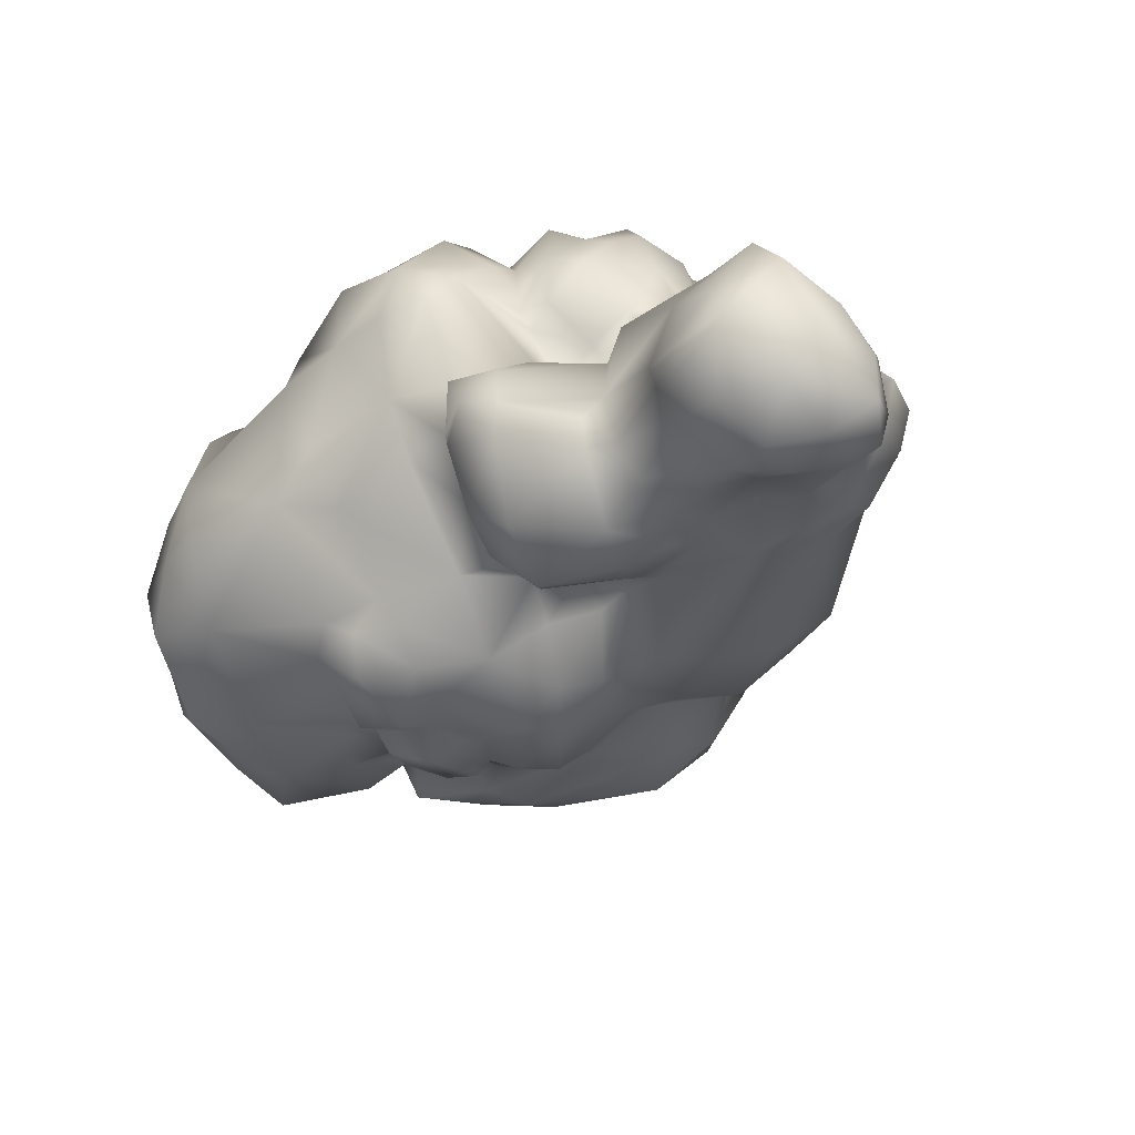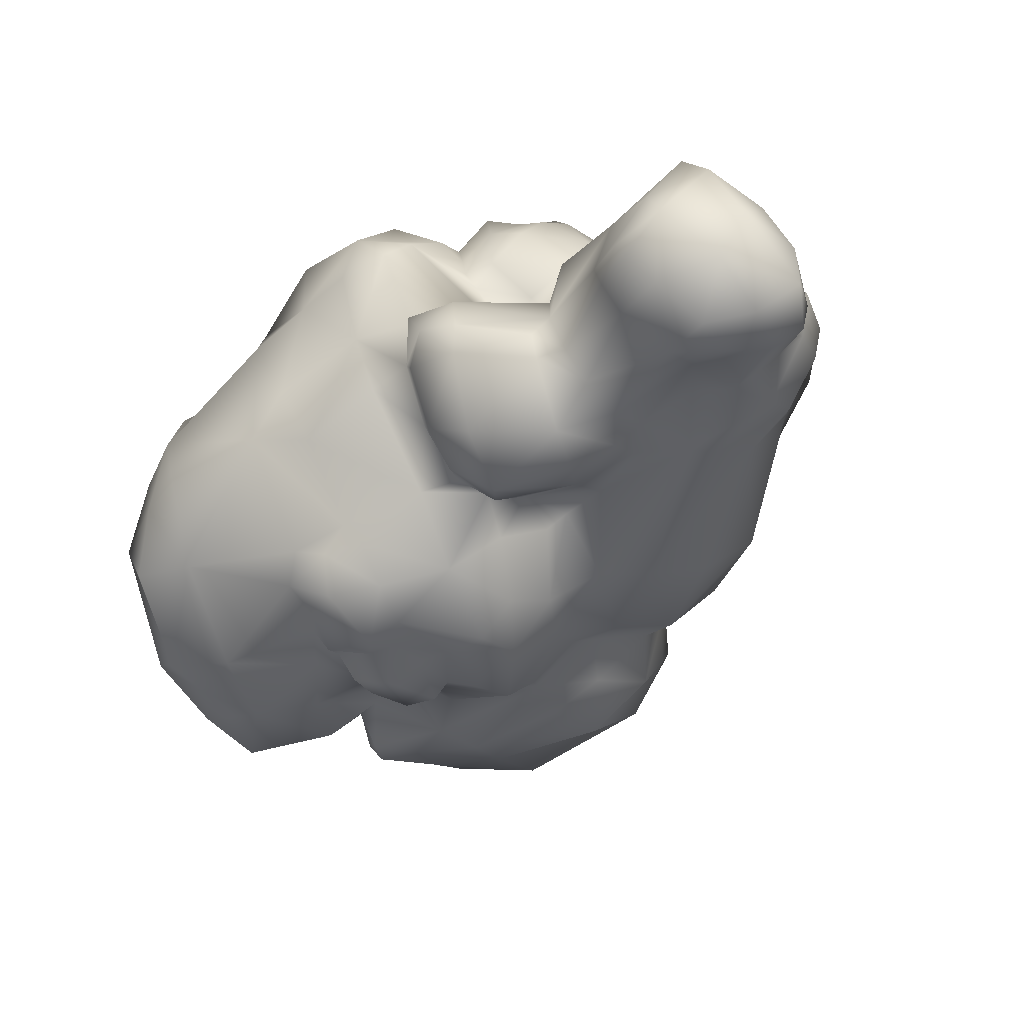
<metadata>
{"format":"obj","ext":"obj","renderer":"f3d","projection":"perspective","resolution":1024,"background":"white","views":[{"elev":34.9,"azim":145.3,"up":"+Z"},{"elev":25.0,"azim":142.6,"up":"+Z"}]}
</metadata>
<code>
g polySurface282
v 0.9625 0.1827 0.003876
v 1.915 0.3974 0.3446
v 1.512 -0.4962 -0.3235
v 2.913 -0.5015 -0.3783
v 3.695 0.4285 -0.2069
v 2.391 -0.9388 -0.6364
v 2.613 0.9449 1.005
v 3.493 2.195 0.4211
v 3.221 -0.4474 -0.9589
v 2.788 -0.8381 -1.483
v 3.403 -0.4253 -1.806
v 2.861 -0.4851 -3.252
v 3.866 0.2005 -0.7891
v 4.328 1.014 -0.7093
v 4.248 0.2409 -1.621
v 4.181 1.393 -0.2554
v 4.202 1.71 -1.264
v 3.507 0.04067 -3.308
v 4.646 1.229 -1.451
v 4.419 1.508 -2.643
v 4.208 0.8165 -3.045
v 3.229 0.2426 -4.223
v 3.742 1.123 -3.85
v 3.953 1.53 -3.216
v 3.876 1.958 -2.616
v 3.572 2.07 -3.415
v 2.718 -0.4038 -4.28
v 2.357 -0.5616 -3.969
v 3.427 1.669 -4.22
v 2.158 -0.02781 -4.514
v 1.928 -0.2894 -3.992
v 2.677 0.4957 -4.763
v 1.314 0.6361 -4.291
v 1.037 -0.266 -3.72
v 1.21 0.7637 -4.151
v 1.481 1.33 -4.465
v 1.652 1.183 -4.653
v 2.523 2.186 -4.033
v 1.99 2.084 -3.946
v 2.915 2.511 -3.276
v 1.933 2.364 -3.672
v 1.936 2.336 -4.344
v 1.465 3.167 -3.883
v 3.1 2.8 -2.532
v 2.386 2.989 -2.879
v 1.769 2.661 -3.292
v 1.759 2.977 -3.128
v 3.142 2.839 -2.017
v 2.871 2.974 -2.371
v 3.407 2.758 -1.356
v 3.32 2.788 -0.8993
v 3.209 3.283 -2.081
v 3.384 3.186 -1.526
v 3.216 3.27 -0.7773
v 3.304 3.453 -1.236
v 2.916 3.763 -1.884
v 2.844 3.166 -0.5341
v 2.767 3.788 -1.133
v 2.806 3.487 -0.6762
v 2.306 4.014 0.0611
v 2.268 4.52 -0.7721
v 2.979 2.65 0.4309
v 2.632 3.963 -1.596
v 2.912 1.956 0.8089
v 2.274 2.67 1.573
v 2.126 1.285 1.521
v 2.369 3.152 1.104
v 2.103 0.3329 0.8751
v 1.915 0.3974 0.3446
v 1.364 0.1571 0.5014
v 0.9625 0.1827 0.003876
v 1.598 0.5434 1.719
v 1.259 1.234 2.228
v 0.3717 0.2967 1.029
v 0.291 0.02349 0.5112
v -0.4048 0.8139 1.426
v 0.8369 0.188 1.548
v -0.07805 0.6411 1.792
v -0.1498 1.469 1.846
v 0.3356 0.7225 2.058
v 0.2381 1.612 2.089
v 0.8999 1.89 2.28
v 0.1509 1.954 1.907
v 0.4085 2.357 1.912
v 0.4186 2.625 1.8
v 0.6546 3.142 1.644
v 0.3087 3.178 1.298
v -0.03486 3.544 1.566
v 0.3158 3.929 1.971
v -0.5522 3.404 1.9
v 1.46 2.111 2.32
v 1.086 3.088 1.782
v 0.9076 3.293 1.882
v 1.807 1.701 1.98
v 1.713 3.05 1.759
v 1.549 3.653 2.169
v 0.9002 4.67 2.119
v 0.275 4.114 2.495
v 1.972 3.285 1.35
v 1.844 3.159 1.896
v 2.001 3.621 1.917
v 2.013 3.69 0.7325
v -0.3613 4.013 2.519
v -0.9398 3.52 2.036
v 1.789 4.036 2.057
v 2.233 3.742 1.53
v 2.003 4.285 1.846
v 1.204 4.722 2.008
v 2.213 4.067 0.8669
v 1.881 4.208 0.1661
v 2.119 4.344 0.4232
v 2.155 4.769 1.058
v 1.376 5.032 1.863
v 1.63 4.436 0.0109
v 1.697 4.671 0.0195
v 1.929 4.966 0.3166
v 1.07 5.187 1.93
v 1.41 5.468 1.105
v 1.025 5.527 1.642
v 1.121 4.497 -0.1506
v 1.019 5.343 0.2819
v 1.6 4.65 -0.5049
v 1.251 5.527 0.6134
v 0.7854 5.755 0.8581
v 0.7691 5.831 1.301
v 1.505 4.733 -1.348
v 0.9218 4.681 -0.5775
v 1.925 4.713 -1.731
v 0.4554 5.724 0.6709
v 0.53 5.197 0.005192
v 0.1251 6.29 0.813
v 0.441 5.808 1.054
v 0.6344 4.692 -0.449
v 0.8766 4.694 -1.55
v 0.48 5.149 -1.123
v 1.468 4.735 -2.046
v 0.6274 4.505 -2.242
v 2.2 4.325 -1.993
v 2.556 3.733 -2.037
v 2.765 3.508 -2.183
v 2.781 3.236 -2.243
v 2.838 3.267 -2.625
v 2.608 3.689 -2.562
v 2.643 3.354 -2.843
v 2.121 3.325 -3.026
v 1.864 3.657 -2.869
v 2.256 3.554 -3.066
v 2.309 3.959 -2.233
v 2.088 3.932 -2.858
v 1.976 4.05 -2.605
v 1.83 4.412 -2.551
v 1.144 4.215 -3.003
v 1.572 3.587 -3.197
v 0.5456 4.045 -3.163
v 0.7022 4.147 -2.997
v 0.2186 4.361 -2.472
v -0.1776 4.697 -2.269
v -0.1571 4.282 -2.599
v -0.09314 5.464 -1.182
v -0.8677 4.463 -2.703
v -0.1969 4.343 -3.182
v -0.8815 4.961 -2.335
v 0.9865 3.285 -4.254
v 0.2866 4.044 -3.63
v -0.3575 4.106 -4.101
v 1.325 2.566 -4.551
v -0.9832 4.374 -3.461
v 0.3735 2.973 -4.804
v 1.44 1.738 -5.006
v 0.8561 2.15 -5.105
v 1.494 1.539 -4.867
v 0.283 0.3728 -5.488
v 1.21 0.7637 -4.151
v 0.4702 -0.2873 -4.229
v 1.037 -0.266 -3.72
v -0.5627 -0.3411 -4.303
v 0.1779 0.6708 -5.884
v -0.7548 0.05749 -5.627
v -1.35 -0.01055 -3.916
v -1.772 3.272 -4.712
v -0.8025 2.207 -5.781
v -0.1308 1.384 -5.898
v -0.943 0.8161 -6.102
v -0.8494 0.2041 -5.979
v -1.825 0.7453 -5.701
v -1.611 1.431 -5.897
v -2.261 0.851 -3.262
v -1.85 -0.2881 -2.949
v -2.361 1.866 -4.218
v -2.421 1.794 -3.239
v -2.323 2.329 -4.659
v -2.434 2.723 -3.94
v -2.544 2.487 -3.55
v -2.166 3.473 -3.816
v -1.844 3.719 -3.719
v -2.26 3.278 -3.291
v -2.301 2.522 -2.748
v -1.769 3.744 -3.125
v -2.485 2.044 -3.081
v -2.106 3.327 -2.869
v -1.357 4.234 -2.416
v -1.745 4.803 -2.181
v -1.769 3.712 -2.794
v -2.829 1.245 -3.241
v -2.261 0.851 -3.262
v -1.648 4.092 -2.229
v -2.829 0.3461 -2.958
v -1.85 -0.2881 -2.949
v -2.258 -0.4686 -2.44
v -3.063 -0.2038 -2.345
v -2.551 -0.8873 -1.282
v -1.875 3.816 -2.591
v -1.94 3.554 -2.652
v -2.166 3.558 -2.443
v -2.232 3.721 -2.075
v -1.949 4.07 -2.103
v -2.349 3.244 -2.755
v -2.476 3.582 -2.302
v -2.892 3.218 -2.176
v -2.613 2.762 -2.683
v -2.741 2.459 -2.464
v -2.517 3.657 -1.899
v -2.697 2.323 -2.743
v -3.228 1.645 -2.845
v -3.067 2.375 -2.169
v -2.96 2.583 -2.039
v -3.088 2.579 -1.402
v -3.481 1.833 -2.362
v -3.593 0.9661 -2.864
v -3.742 1.28 -2.575
v -3.314 0.6045 -3.123
v -3.602 0.09872 -2.434
v -3.874 0.645 -2.301
v -3.822 1.081 -1.945
v -3.694 1.88 -1.657
v -3.695 0.3162 -1.088
v -3.446 -0.1491 -1.171
v -3.261 2.395 -1.533
v -3.877 0.7249 -1.037
v -3.796 1.593 -0.5902
v -3.143 -0.6612 -1.252
v -3.042 -0.5832 -0.6163
v -3.38 -0.249 -0.5028
v -3.694 0.3372 -0.4536
v -3.332 2.135 -0.3422
v -3.677 1.019 0.02315
v -3.203 1.656 0.3761
v -2.417 -0.6887 -0.5828
v -2.53 -0.2451 0.04242
v -1.979 -0.356 -0.2598
v -1.178 -0.4398 -0.9785
v -1.252 0.04496 -0.3257
v -3.166 0.064 0.367
v -3.519 0.5565 0.2372
v -1.557 0.1442 -0.02385
v -1.419 0.6297 -0.08851
v -2.032 0.457 0.2877
v -1.952 1.429 0.3338
v -2.534 0.9318 0.7019
v -2.919 1.308 0.7091
v -2.441 1.747 0.3741
v -2.803 2.1 0.1051
v -2.99 2.336 -0.2761
v -3.18 3.288 -0.7204
v -3.1 2.672 0.03269
v -2.743 2.225 0.6895
v -2.179 2.079 0.7828
v -2.975 2.906 -1.582
v -2.921 2.658 -1.69
v -2.989 3.276 -1.74
v -2.834 3.214 -1.562
v -2.63 3.401 -1.628
v -2.922 3.657 -1.235
v -2.812 4.376 -0.4714
v -2.388 3.671 -1.675
v -2.342 4.202 -1.434
v -2.351 4.34 -1.701
v -2.174 4.838 -1.08
v -3.129 4.131 -0.00197
v -2.35 4.935 -0.9903
v -2.163 5.071 -0.5865
v -1.613 5.595 -1.134
v -3.062 3.636 0.7095
v -0.8046 5.622 -1.255
v -0.8 6.329 0.5486
v -1.439 6.248 0.8315
v -0.3628 6.284 0.6518
v -0.9727 6.791 1.224
v -0.504 6.963 1.462
v -2.898 4.446 0.2592
v -2.707 4.659 -0.1514
v -2.475 4.846 -0.298
v -2.454 4.712 0.2321
v -2.088 4.84 0.02899
v -2.369 4.369 0.9985
v -2.032 6.017 1.043
v -2.783 4.148 0.9621
v -2.534 3.676 1.576
v -2.855 3.156 1.463
v -2.325 2.944 1.622
v -2.238 3.368 1.745
v -2.041 3.732 1.538
v -2.01 4.473 0.873
v -2.09 5.624 1.124
v -1.903 6.016 1.842
v -1.959 5.147 1.52
v -1.804 6.379 1.887
v -1.489 4.09 1.508
v -1.343 4.801 2.139
v -1.389 3.653 1.588
v -1.675 5.935 2.236
v -0.97 5.831 3.107
v -1.034 6.388 2.739
v -1.413 6.715 1.71
v -1.453 6.482 2.434
v -1.024 6.88 2.117
v -0.8957 6.737 2.641
v -0.945 6.773 3.003
v -0.6956 7.265 2.672
v -0.5759 7.135 3.334
v -0.6683 6.963 2.3
v -0.4657 6.97 1.965
v -0.3416 7.497 3.074
v -0.009846 6.93 3.795
v -0.4223 7.495 2.529
v -0.02039 6.867 1.734
v -0.01355 7.417 2.368
v 0.2395 7.441 2.864
v 0.2656 6.486 1.628
v 0.5561 6.778 2.128
v 0.4814 7.248 2.412
v 0.86 6.744 2.326
v 0.4755 7.099 3.434
v 0.7497 7.149 2.76
v 1.105 6.207 2.674
v 1.035 6.677 3.159
v 0.6448 6.282 3.803
v 1.132 6.283 3.379
v 1.128 5.881 2.928
v 1.062 5.667 3.024
v 1.084 6.039 3.41
v 0.4242 5.198 3.298
v 0.5418 5.928 3.832
v -0.2111 6.096 4.048
v -0.1538 5.047 3.413
v -0.1366 5.72 4.066
v -0.4623 5.56 3.742
v -0.5224 6.656 3.683
v -0.5759 7.135 3.334
v -0.945 6.773 3.003
v -0.5029 5.037 3.283
v -0.6577 5.852 3.628
v -0.8251 6.307 3.385
v -1.034 6.388 2.739
v -0.97 5.831 3.107
v -0.7936 5.303 3.278
v -1.343 4.801 2.139
v -1.038 4.298 2.465
v -1.489 4.09 1.508
v -0.7642 4.213 2.509
v -1.229 3.556 1.808
v -1.389 3.653 1.588
v -0.9199 -0.2147 0.2879
v -1.178 -0.4398 -0.9785
v -1.252 0.04496 -0.3257
v -1.365 0.449 0.1722
v -1.419 0.6297 -0.08851
v -0.9662 0.04172 0.6298
v -1.491 1.124 0.9089
v -0.4349 -0.009484 0.6707
v -0.06403 -0.2526 0.2958
v 0.291 0.02349 0.5112
v -0.4048 0.8139 1.426
v -1.072 0.8127 1.418
v -1.77 1.624 1.238
v -0.7864 1.22 2.075
v -0.1498 1.469 1.846
v -0.3174 1.926 2.179
v 0.1509 1.954 1.907
v 0.4085 2.357 1.912
v -1.421 1.286 1.754
v -0.9266 1.737 2.133
v -1.605 1.615 2.011
v -1.951 1.93 1.618
v -1.603 1.883 2.038
v -2.111 2.473 1.252
v -1.922 2.291 1.759
v -1.236 2.744 2.095
v -1.011 2.108 2.243
v -1.803 2.695 1.597
v -0.4371 2.397 2.288
v -1.86 2.893 1.767
v 0.1836 2.61 2.079
v 0.4186 2.625 1.8
v -1.411 2.998 1.757
v -1.846 3.41 1.783
v -1.229 3.556 1.808
v -0.9398 3.52 2.036
v -0.5219 3.14 1.984
v -0.5522 3.404 1.9
v -0.03486 3.544 1.566
v -0.03222 3.128 1.724
v 0.3087 3.178 1.298
g polySurface282_0
f 3 2 1
f 3 4 2
f 5 2 4
f 3 6 4
f 5 7 2
f 8 7 5
f 9 4 6
f 9 5 4
f 9 6 10
f 9 10 11
f 12 11 10
f 9 13 5
f 13 9 11
f 14 5 13
f 13 11 15
f 15 14 13
f 8 5 16
f 14 16 5
f 14 17 16
f 16 17 8
f 12 18 11
f 18 15 11
f 15 19 14
f 14 19 17
f 20 19 15
f 20 17 19
f 18 21 15
f 20 15 21
f 22 18 12
f 23 21 18
f 23 18 22
f 24 20 21
f 24 21 23
f 24 25 20
f 20 25 17
f 23 26 24
f 24 26 25
f 22 12 27
f 28 27 12
f 22 29 23
f 23 29 26
f 30 27 28
f 30 28 31
f 27 32 22
f 22 32 29
f 27 30 32
f 31 33 30
f 31 34 33
f 35 33 34
f 33 35 36
f 37 30 33
f 37 32 30
f 33 36 37
f 32 38 29
f 32 37 38
f 26 29 38
f 37 36 39
f 37 39 38
f 26 38 40
f 38 39 41
f 41 40 38
f 36 42 39
f 39 42 41
f 41 42 43
f 26 40 44
f 44 40 45
f 26 44 25
f 46 40 41
f 41 43 46
f 45 40 46
f 47 46 43
f 47 45 46
f 48 25 44
f 44 45 49
f 44 49 48
f 50 25 48
f 50 17 25
f 50 51 17
f 17 51 8
f 52 48 49
f 53 50 48
f 53 48 52
f 51 50 54
f 55 50 53
f 55 54 50
f 53 56 55
f 53 52 56
f 57 8 51
f 51 54 57
f 54 55 58
f 56 58 55
f 57 54 59
f 59 54 58
f 59 60 57
f 59 58 61
f 59 61 60
f 57 62 8
f 62 57 60
f 56 63 58
f 58 63 61
f 8 62 64
f 62 65 64
f 8 64 7
f 66 7 64
f 66 64 65
f 62 60 67
f 62 67 65
f 68 7 66
f 7 68 69
f 68 70 69
f 69 70 71
f 68 66 72
f 72 70 68
f 66 73 72
f 70 74 71
f 74 75 71
f 76 75 74
f 72 77 70
f 70 77 74
f 77 72 73
f 76 74 78
f 77 78 74
f 76 78 79
f 77 80 78
f 78 80 79
f 77 73 80
f 80 81 79
f 81 80 73
f 81 73 82
f 81 83 79
f 82 83 81
f 83 82 84
f 84 82 85
f 85 82 86
f 87 85 86
f 87 86 88
f 88 86 89
f 89 90 88
f 91 82 73
f 82 92 86
f 82 91 92
f 86 93 89
f 92 93 86
f 91 73 94
f 66 94 73
f 66 65 94
f 65 91 94
f 65 95 91
f 91 95 92
f 96 93 92
f 93 96 89
f 89 96 97
f 98 90 89
f 98 89 97
f 99 95 65
f 99 65 67
f 92 95 100
f 96 92 100
f 100 95 99
f 96 100 101
f 101 100 99
f 67 102 99
f 67 60 102
f 98 103 90
f 103 104 90
f 97 96 105
f 96 101 105
f 101 99 106
f 102 106 99
f 101 107 105
f 101 106 107
f 97 105 108
f 108 105 107
f 102 109 106
f 109 107 106
f 60 110 102
f 111 109 102
f 111 102 110
f 109 112 107
f 112 109 111
f 108 107 113
f 113 107 112
f 60 114 110
f 60 61 114
f 115 111 110
f 115 110 114
f 112 111 116
f 115 116 111
f 97 108 117
f 108 113 117
f 113 112 118
f 116 118 112
f 113 119 117
f 113 118 119
f 120 115 114
f 116 115 121
f 121 115 120
f 61 122 114
f 122 120 114
f 116 123 118
f 116 121 123
f 124 118 123
f 124 123 121
f 119 118 125
f 124 125 118
f 61 126 122
f 122 127 120
f 126 127 122
f 61 128 126
f 61 63 128
f 124 121 129
f 130 121 120
f 121 130 129
f 130 131 129
f 131 132 129
f 132 124 129
f 132 125 124
f 120 127 133
f 133 130 120
f 126 134 127
f 133 127 134
f 130 133 135
f 130 135 131
f 135 133 134
f 136 126 128
f 136 134 126
f 137 135 134
f 137 134 136
f 138 136 128
f 128 63 138
f 139 138 63
f 56 139 63
f 140 139 56
f 140 56 52
f 141 140 52
f 49 141 52
f 142 141 49
f 142 140 141
f 142 49 45
f 143 139 140
f 142 143 140
f 142 45 144
f 142 144 143
f 144 45 145
f 145 45 47
f 145 47 146
f 144 145 147
f 147 143 144
f 147 145 146
f 143 148 139
f 139 148 138
f 147 149 143
f 148 143 149
f 149 147 146
f 148 149 150
f 150 138 148
f 150 149 146
f 150 151 138
f 146 151 150
f 138 151 136
f 152 136 151
f 146 152 151
f 152 137 136
f 146 47 153
f 153 152 146
f 47 43 153
f 154 153 43
f 152 153 155
f 155 137 152
f 155 153 154
f 155 156 137
f 154 156 155
f 157 137 156
f 157 135 137
f 154 158 156
f 157 156 158
f 157 159 135
f 159 131 135
f 160 157 158
f 161 158 154
f 161 160 158
f 159 157 162
f 160 162 157
f 163 154 43
f 161 154 164
f 163 164 154
f 165 161 164
f 165 164 163
f 43 166 163
f 43 42 166
f 161 167 160
f 165 167 161
f 168 163 166
f 165 163 168
f 166 42 169
f 168 166 170
f 166 169 170
f 171 169 42
f 172 169 171
f 36 171 42
f 36 172 171
f 173 172 36
f 174 172 173
f 174 173 175
f 176 172 174
f 172 177 169
f 170 169 177
f 176 178 172
f 178 177 172
f 179 178 176
f 168 180 165
f 170 181 168
f 168 181 180
f 170 177 182
f 170 182 181
f 177 183 182
f 183 181 182
f 178 184 177
f 177 184 183
f 184 178 185
f 179 185 178
f 185 183 184
f 183 186 181
f 185 186 183
f 185 179 187
f 179 188 187
f 189 185 187
f 186 185 189
f 189 187 190
f 191 181 186
f 186 189 191
f 191 180 181
f 189 192 191
f 192 180 191
f 193 189 190
f 189 193 192
f 192 194 180
f 180 194 195
f 195 165 180
f 195 167 165
f 196 194 192
f 195 194 196
f 196 192 193
f 196 193 197
f 167 195 198
f 195 196 198
f 167 198 160
f 193 190 199
f 197 193 199
f 196 197 200
f 198 196 200
f 201 160 198
f 162 160 201
f 162 201 202
f 201 198 203
f 198 200 203
f 204 199 190
f 204 190 205
f 206 202 201
f 203 206 201
f 207 204 205
f 207 205 208
f 209 207 208
f 207 209 210
f 210 209 211
f 203 212 206
f 213 203 200
f 203 213 212
f 200 214 213
f 214 212 213
f 215 212 214
f 216 206 212
f 215 216 212
f 216 202 206
f 202 216 215
f 217 214 200
f 217 200 197
f 218 215 214
f 217 218 214
f 219 218 217
f 220 217 197
f 219 217 220
f 221 220 197
f 219 220 221
f 222 215 218
f 222 218 219
f 223 221 197
f 223 197 199
f 224 223 199
f 204 224 199
f 221 223 225
f 226 219 221
f 221 225 226
f 227 226 225
f 223 224 228
f 223 228 225
f 229 224 204
f 230 228 224
f 230 224 229
f 229 204 231
f 207 231 204
f 207 232 231
f 229 231 232
f 207 210 232
f 230 229 233
f 229 232 233
f 228 230 234
f 230 233 234
f 225 228 235
f 228 234 235
f 236 233 232
f 234 233 236
f 210 237 232
f 236 232 237
f 225 235 238
f 227 225 238
f 239 235 234
f 234 236 239
f 238 235 240
f 239 240 235
f 210 241 237
f 210 211 241
f 242 237 241
f 242 241 211
f 243 236 237
f 242 243 237
f 236 244 239
f 243 244 236
f 245 227 238
f 238 240 245
f 246 240 239
f 246 239 244
f 247 245 240
f 247 240 246
f 242 211 248
f 243 242 249
f 249 242 248
f 211 250 248
f 249 248 250
f 211 251 250
f 250 251 252
f 244 243 253
f 243 249 253
f 254 246 244
f 244 253 254
f 250 252 255
f 256 255 252
f 257 249 250
f 257 250 255
f 257 255 256
f 257 253 249
f 258 257 256
f 257 259 253
f 259 254 253
f 258 259 257
f 246 254 260
f 259 260 254
f 246 260 247
f 261 260 259
f 247 260 261
f 261 259 258
f 247 261 262
f 245 247 262
f 245 262 263
f 245 263 227
f 263 264 227
f 262 265 263
f 263 265 264
f 261 266 262
f 262 266 265
f 267 261 258
f 267 266 261
f 264 268 227
f 269 227 268
f 269 226 227
f 268 226 269
f 219 226 268
f 219 268 270
f 222 219 270
f 270 268 271
f 264 271 268
f 270 272 222
f 270 271 272
f 273 271 264
f 273 272 271
f 274 273 264
f 222 272 275
f 222 275 215
f 273 276 272
f 276 275 272
f 273 274 276
f 277 215 275
f 277 275 276
f 202 215 277
f 277 276 278
f 277 278 202
f 274 264 279
f 279 264 265
f 280 278 276
f 274 280 276
f 280 281 278
f 274 281 280
f 202 278 282
f 282 278 281
f 162 202 282
f 279 265 283
f 283 265 266
f 162 282 284
f 159 162 284
f 285 284 282
f 285 159 284
f 281 286 282
f 285 282 286
f 285 287 159
f 159 287 131
f 288 287 285
f 288 285 286
f 131 287 289
f 288 289 287
f 290 279 283
f 291 279 290
f 291 274 279
f 291 292 274
f 274 292 281
f 293 292 291
f 293 291 290
f 281 292 294
f 292 293 294
f 290 295 293
f 295 294 293
f 281 296 286
f 294 296 281
f 290 283 297
f 290 297 295
f 298 297 283
f 295 297 298
f 298 283 299
f 283 266 299
f 300 299 266
f 300 266 267
f 301 298 299
f 301 299 300
f 295 298 302
f 302 298 301
f 295 303 294
f 295 302 303
f 294 304 296
f 303 304 294
f 305 296 304
f 306 304 303
f 305 304 306
f 305 307 296
f 307 286 296
f 302 308 303
f 308 306 303
f 309 306 308
f 310 308 302
f 305 306 311
f 311 306 309
f 307 305 311
f 311 309 312
f 311 312 313
f 307 314 286
f 288 286 314
f 307 311 315
f 311 313 315
f 314 307 315
f 288 314 316
f 314 315 316
f 288 316 289
f 317 315 313
f 317 316 315
f 318 317 313
f 318 319 317
f 319 318 320
f 321 316 317
f 319 321 317
f 289 316 322
f 322 316 321
f 323 319 320
f 323 320 324
f 319 325 321
f 325 322 321
f 323 325 319
f 289 322 326
f 131 289 326
f 322 325 327
f 322 327 326
f 328 325 323
f 328 327 325
f 329 131 326
f 329 132 131
f 330 329 326
f 330 132 329
f 330 326 327
f 330 125 132
f 330 327 331
f 331 327 328
f 330 332 125
f 332 330 331
f 332 119 125
f 333 328 323
f 333 323 324
f 331 328 334
f 332 331 334
f 334 328 333
f 332 335 119
f 335 117 119
f 332 334 336
f 334 333 336
f 332 336 335
f 336 333 337
f 337 333 324
f 335 336 338
f 336 337 338
f 335 339 117
f 335 338 339
f 339 340 117
f 340 97 117
f 339 338 341
f 341 338 337
f 339 341 340
f 342 97 340
f 342 98 97
f 340 341 343
f 341 337 343
f 340 343 342
f 337 324 344
f 343 337 344
f 345 98 342
f 345 103 98
f 342 343 346
f 343 344 346
f 342 346 345
f 347 345 346
f 347 346 344
f 324 348 344
f 349 348 324
f 350 348 349
f 351 103 345
f 347 351 345
f 347 344 352
f 348 352 344
f 350 353 348
f 348 353 352
f 354 353 350
f 354 355 353
f 355 352 353
f 356 347 352
f 355 356 352
f 356 351 347
f 357 356 355
f 357 358 356
f 351 356 358
f 358 357 359
f 351 360 103
f 351 358 360
f 103 360 104
f 104 360 358
f 104 358 361
f 361 358 359
f 362 361 359
f 365 364 363
f 366 365 363
f 366 367 365
f 367 366 258
f 366 363 368
f 366 369 258
f 369 366 368
f 370 368 363
f 370 363 371
f 370 371 372
f 373 370 372
f 368 370 373
f 368 373 374
f 369 368 374
f 369 375 258
f 375 267 258
f 376 374 373
f 377 376 373
f 378 376 377
f 379 378 377
f 379 380 378
f 381 369 374
f 376 381 374
f 381 375 369
f 381 376 382
f 378 382 376
f 383 375 381
f 381 382 383
f 375 384 267
f 383 384 375
f 385 383 382
f 385 384 383
f 384 386 267
f 300 267 386
f 384 387 386
f 385 387 384
f 388 387 385
f 385 382 389
f 389 382 378
f 388 385 389
f 386 387 390
f 390 300 386
f 388 390 387
f 389 378 391
f 391 388 389
f 390 392 300
f 301 300 392
f 393 391 378
f 393 378 380
f 393 380 394
f 395 392 390
f 388 395 390
f 301 392 396
f 396 392 395
f 302 301 396
f 310 302 396
f 310 396 395
f 397 310 395
f 395 398 397
f 388 398 395
f 391 399 388
f 398 388 399
f 399 391 393
f 398 399 400
f 400 399 401
f 399 393 402
f 399 402 401
f 394 402 393
f 401 402 403
f 394 403 402

</code>
